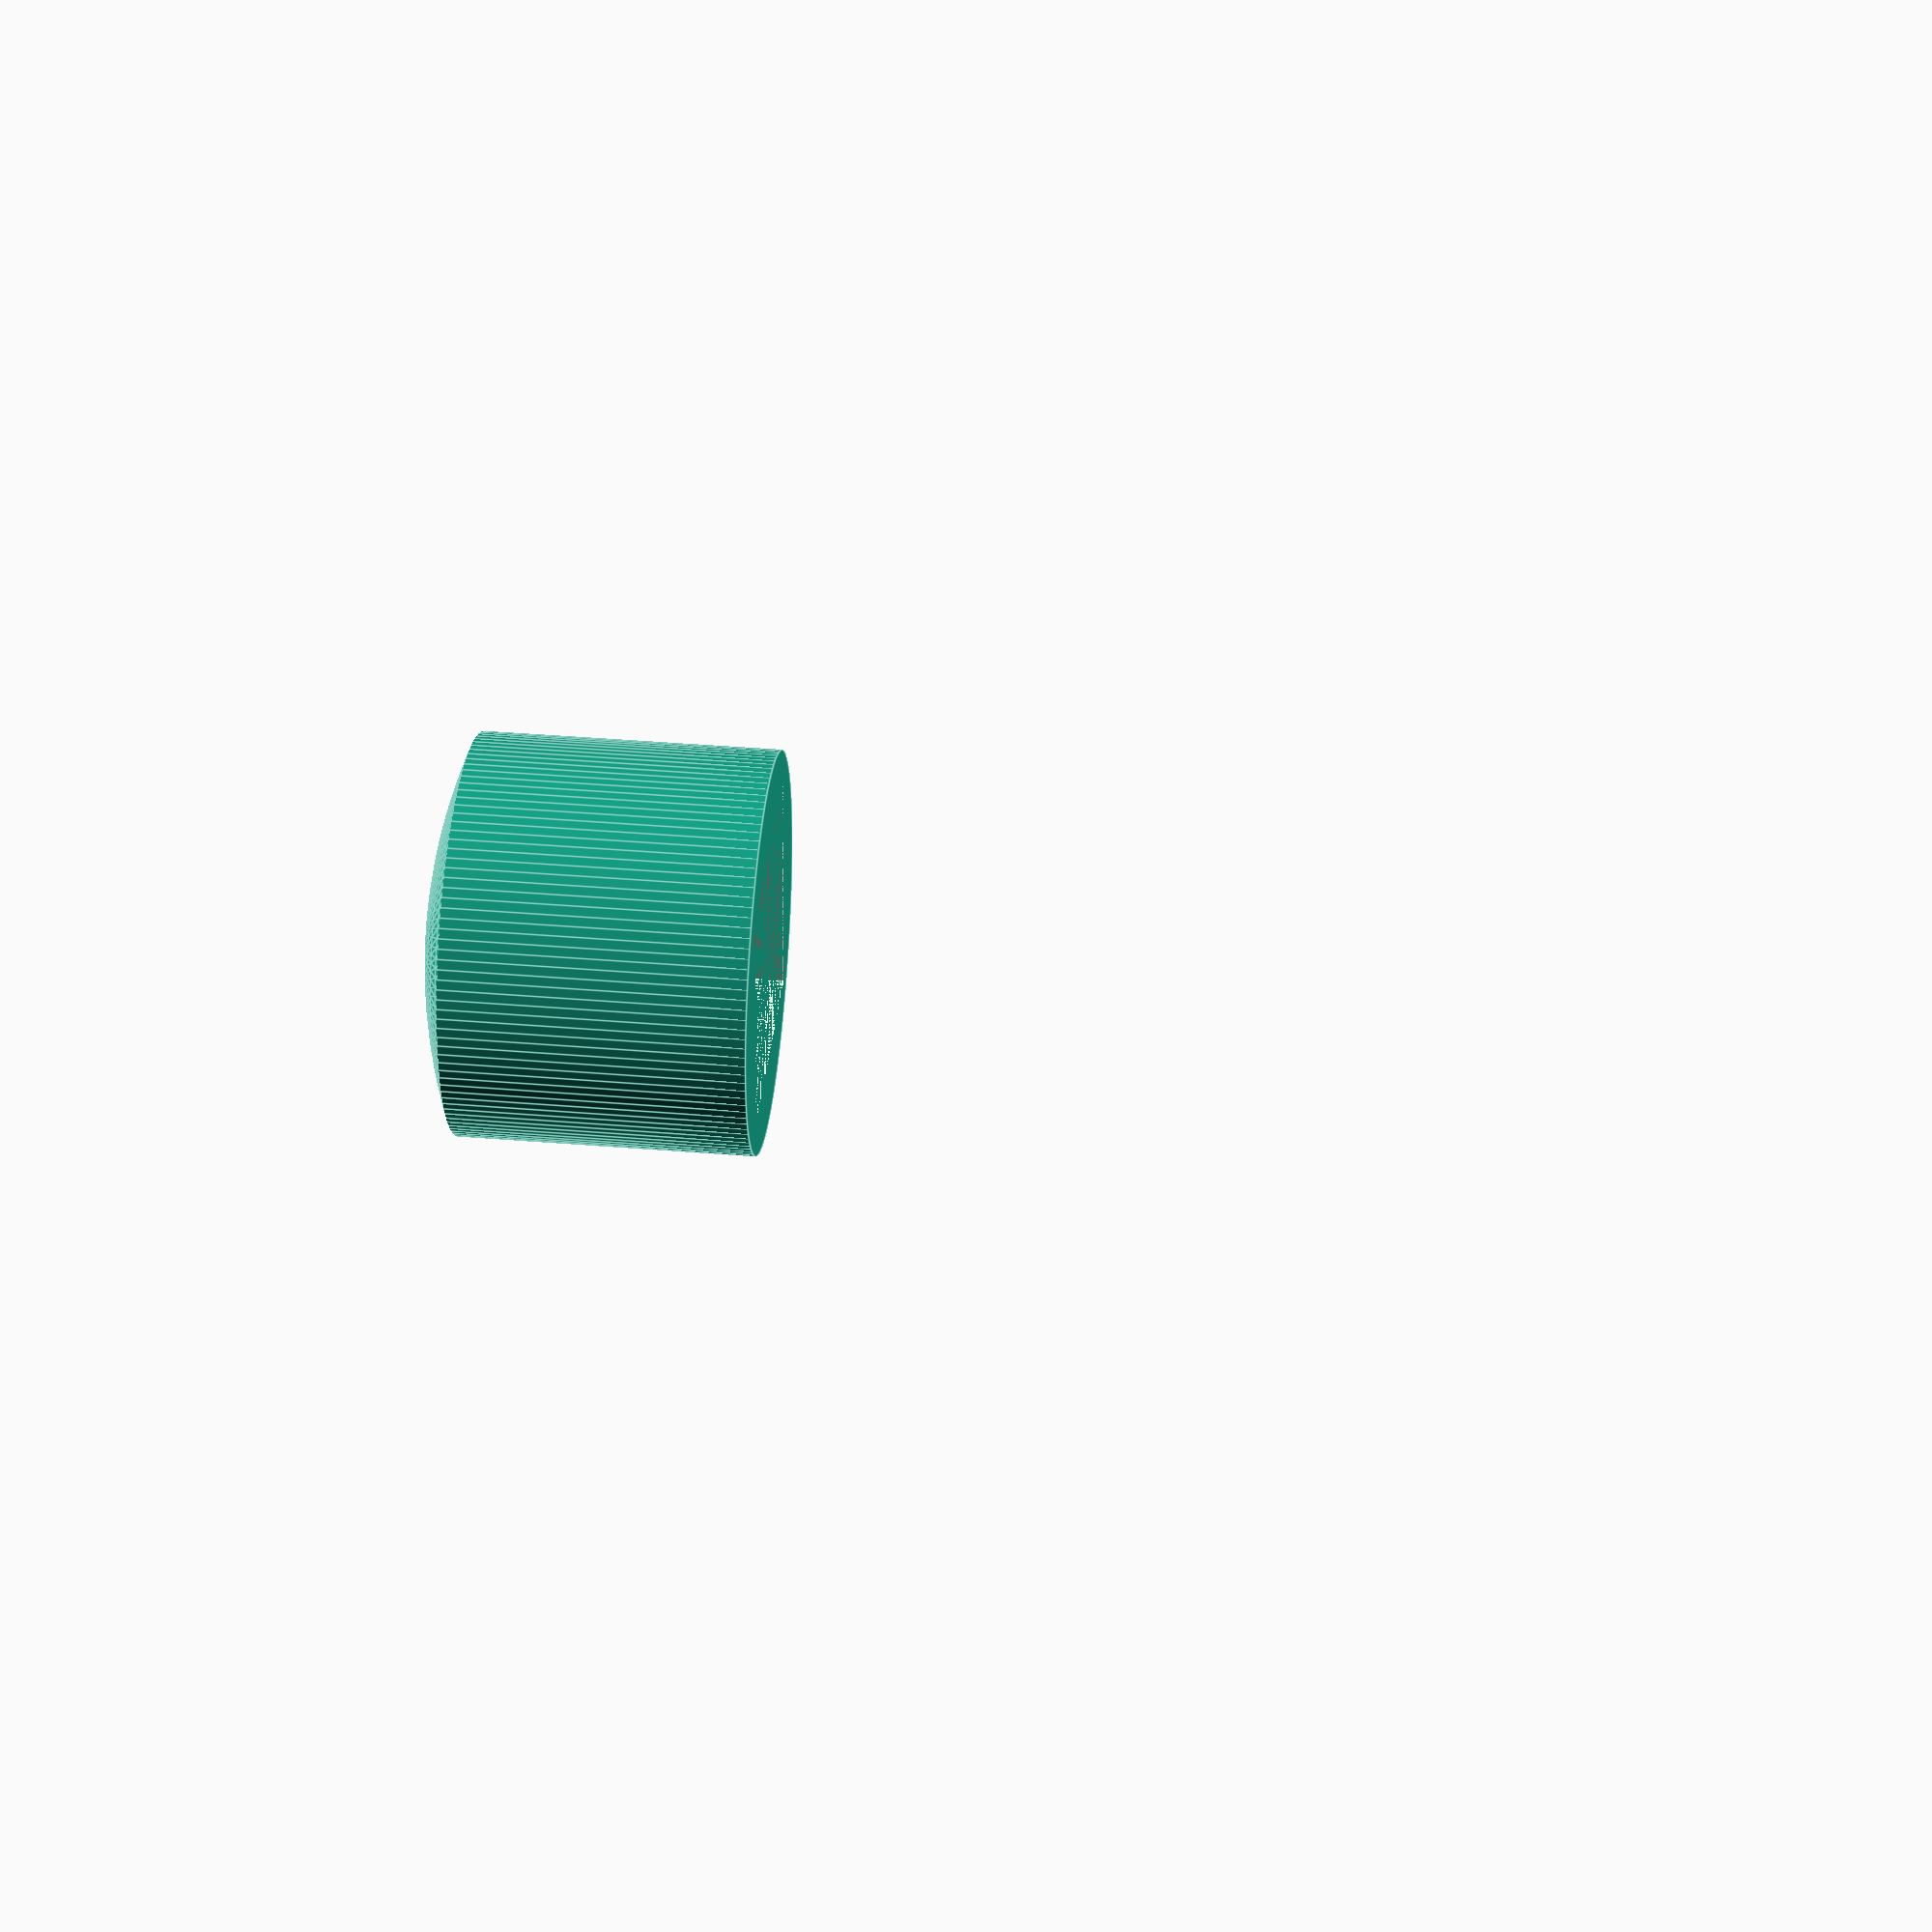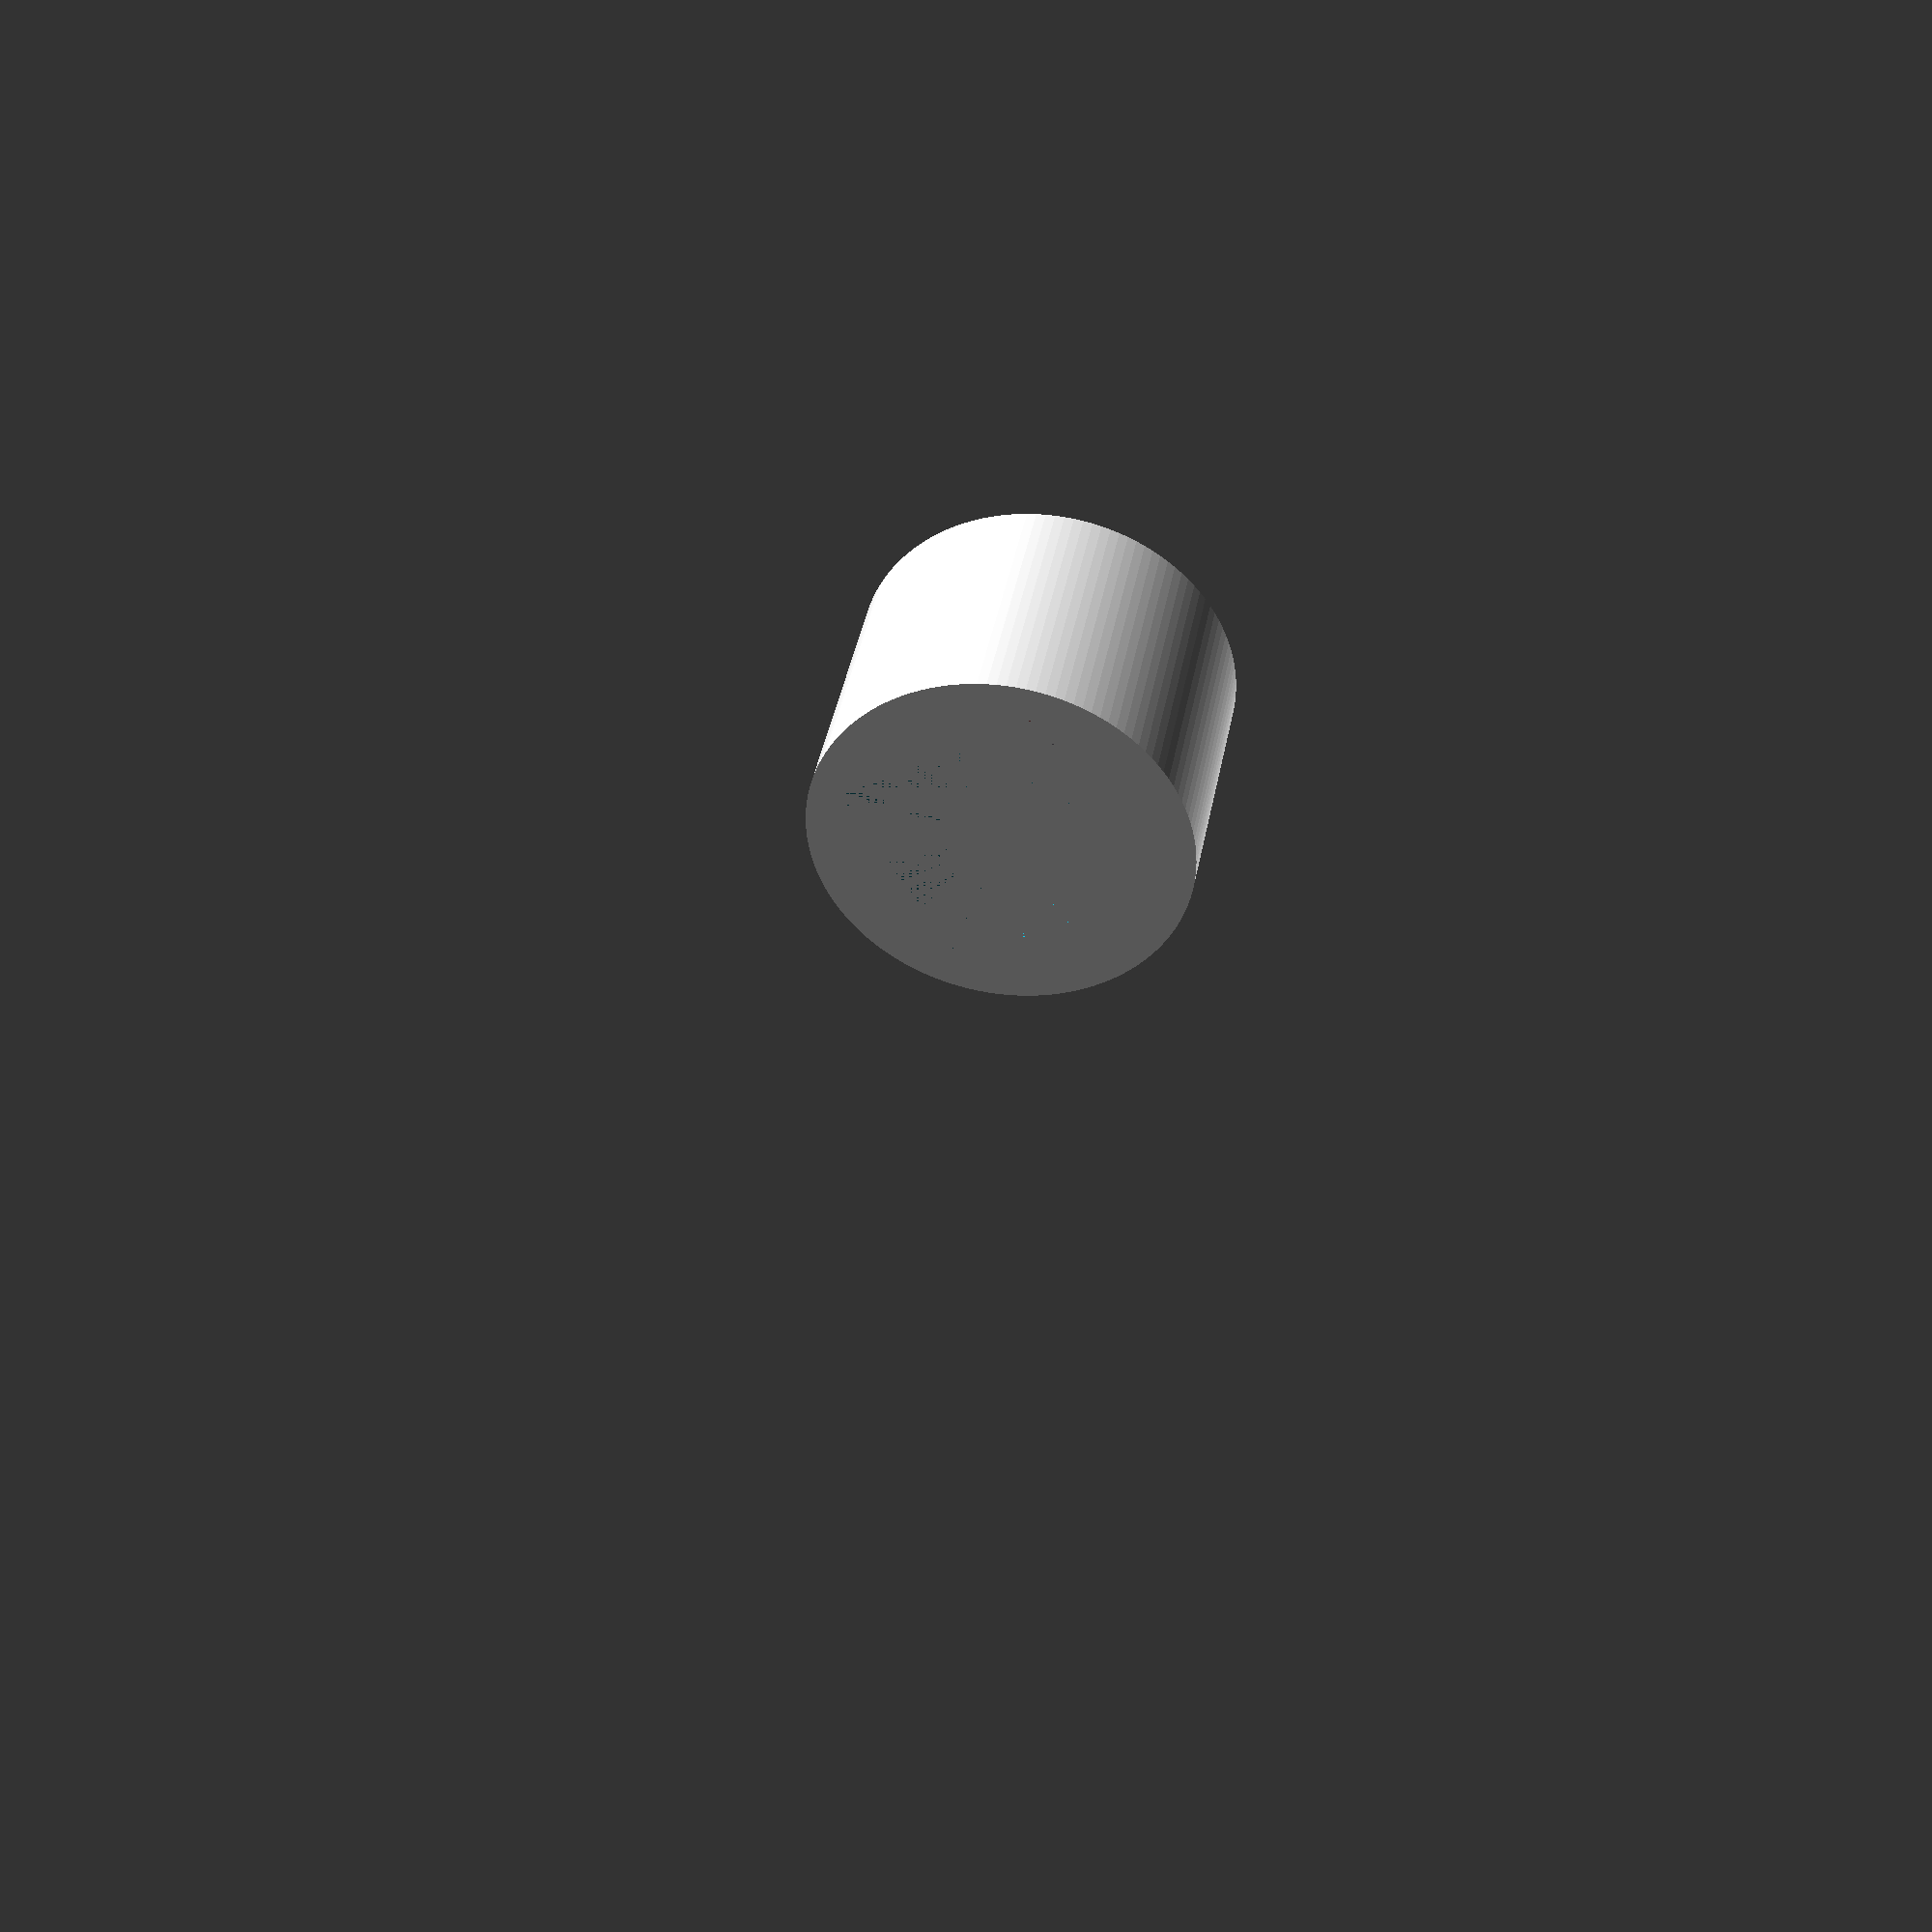
<openscad>

difference() {
    cylinder(13,d=15,$fn=128);
    translate([0,0,-7.5]) difference() {
        sphere(22);
        sphere(20,$fn=128);
    }
    #translate([0,0,9.7]) cube([3.2,2.2,3.4], true);
    translate([0,0,4]) cube([9,9,8], true);
}
</openscad>
<views>
elev=310.5 azim=76.1 roll=94.9 proj=p view=edges
elev=139.6 azim=122.2 roll=349.8 proj=p view=wireframe
</views>
